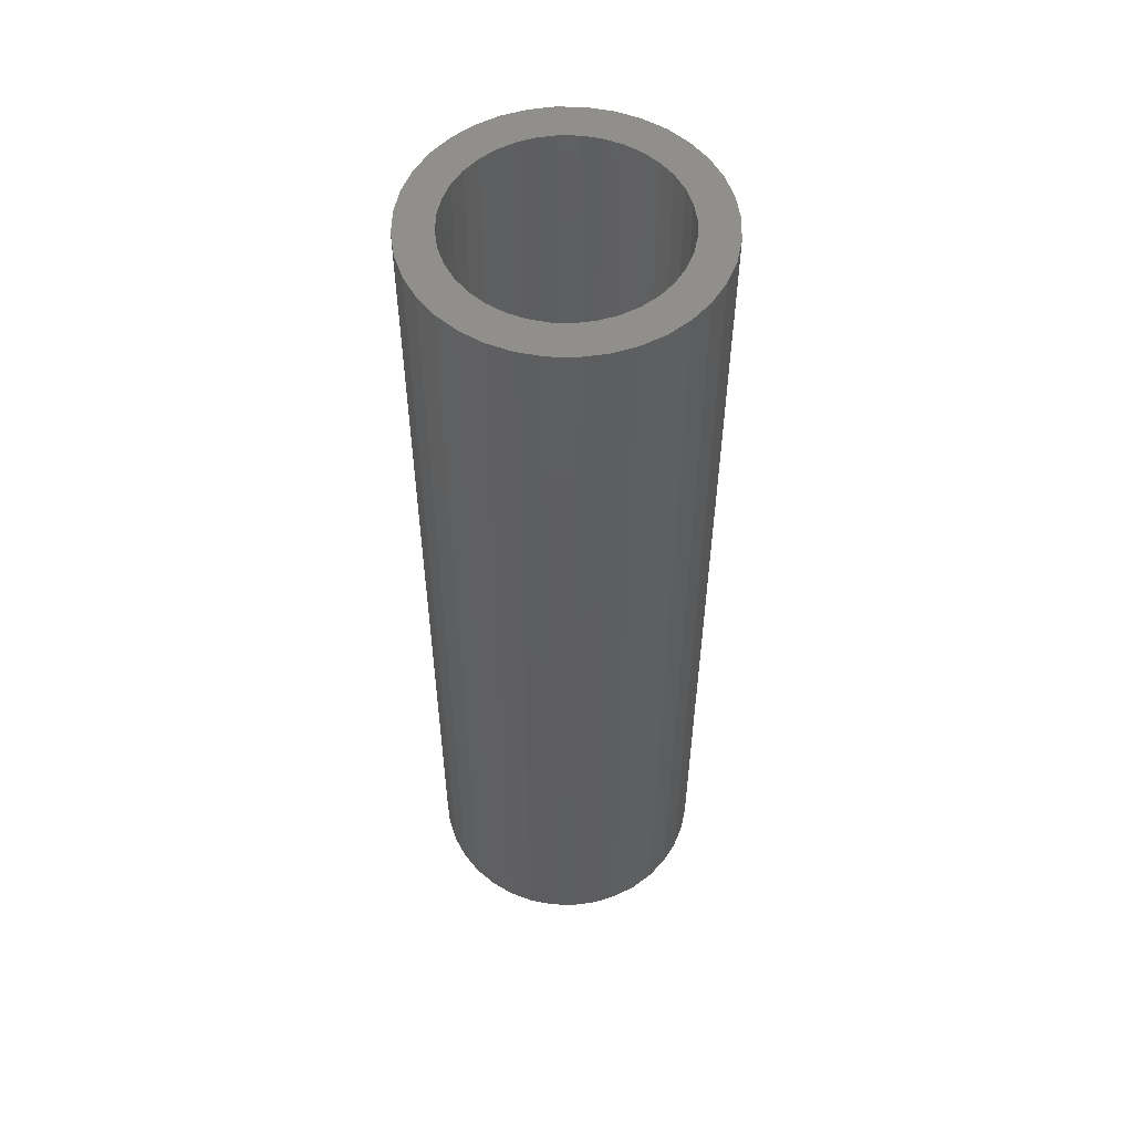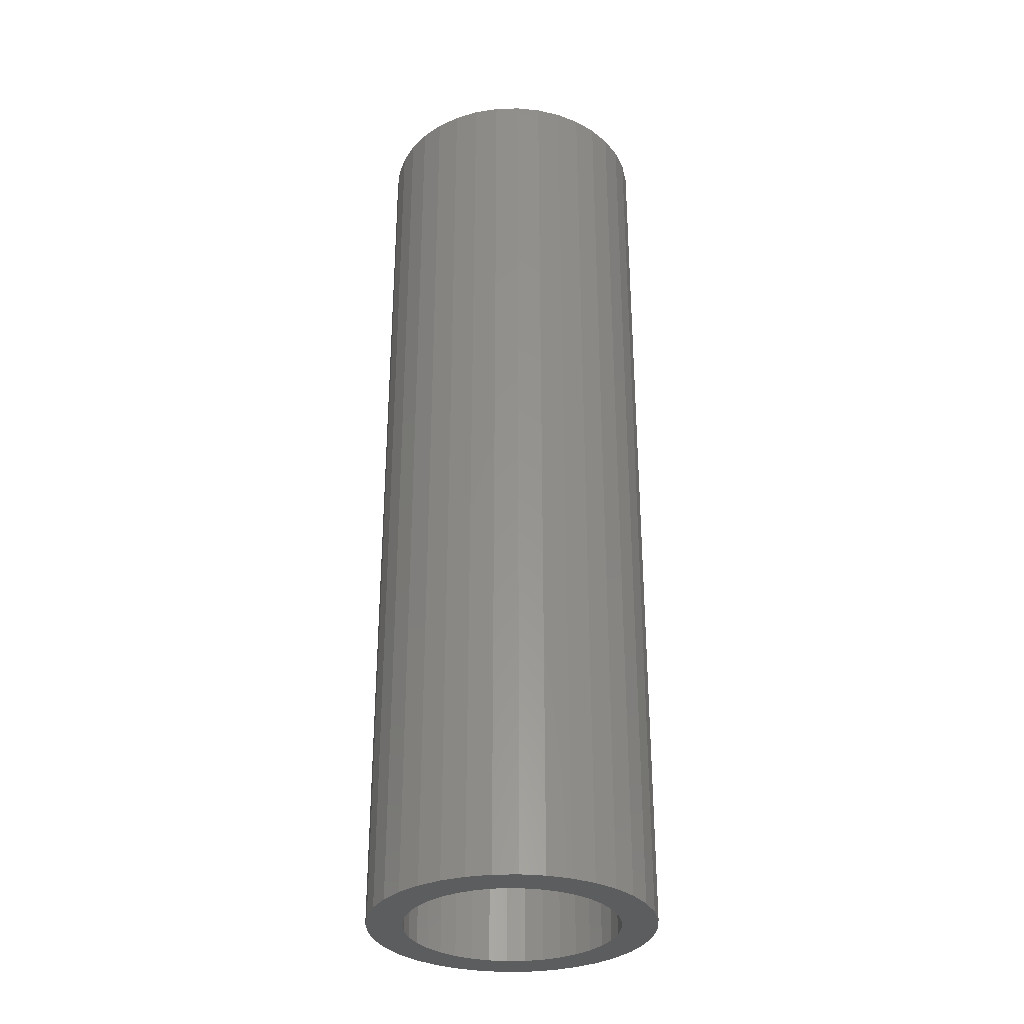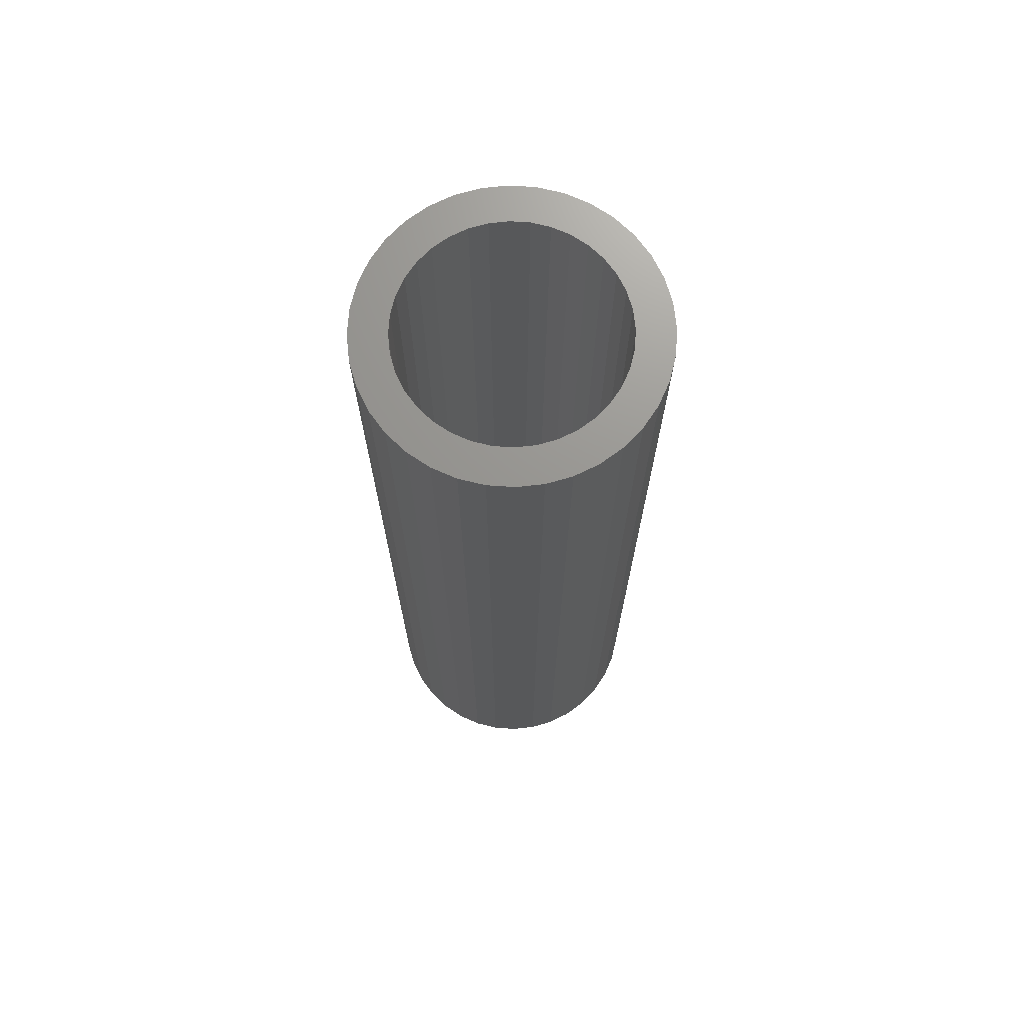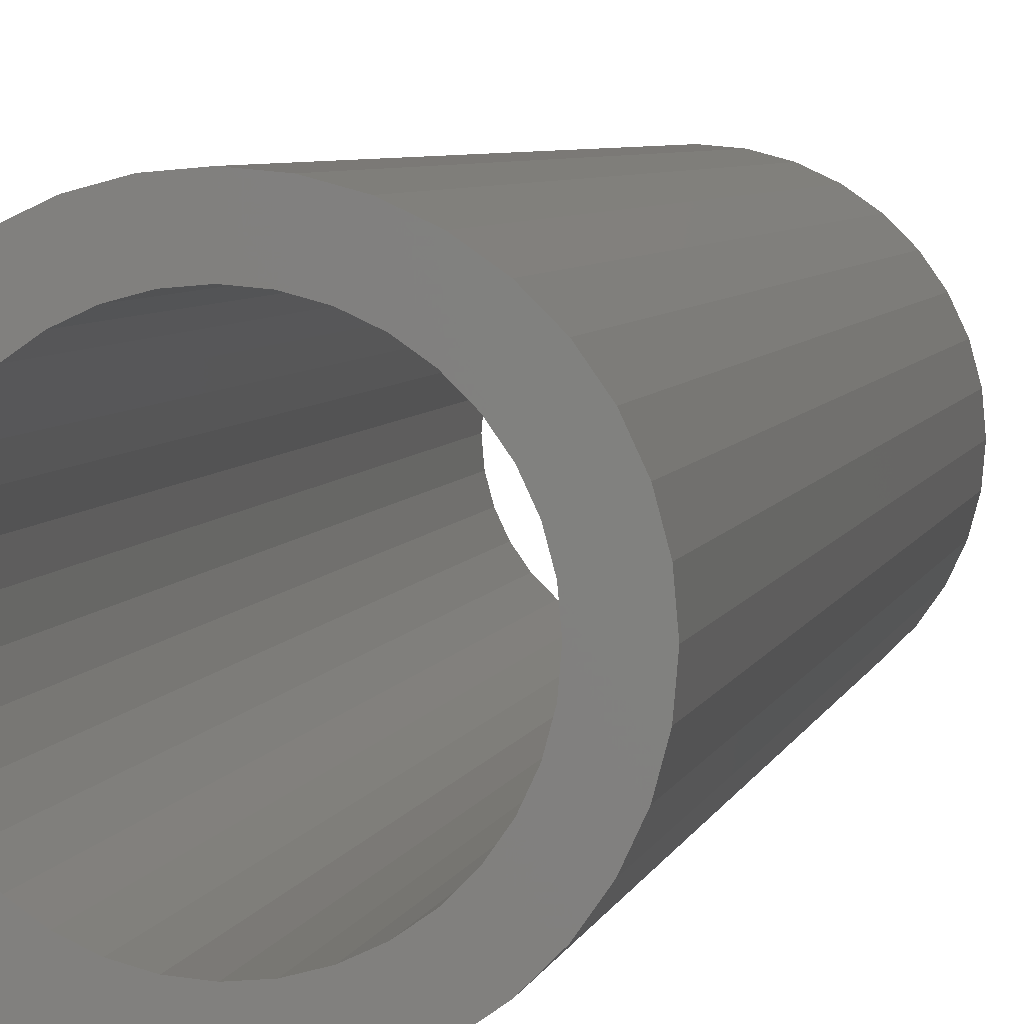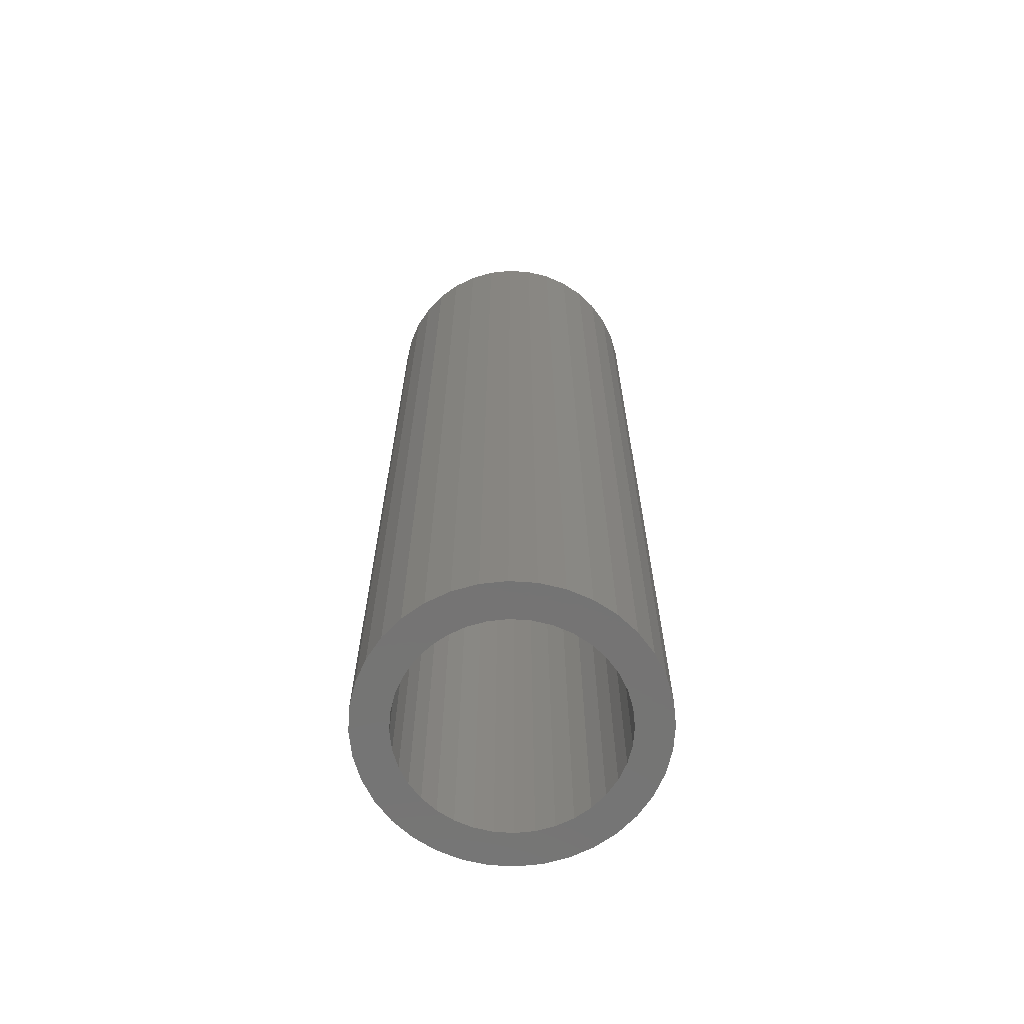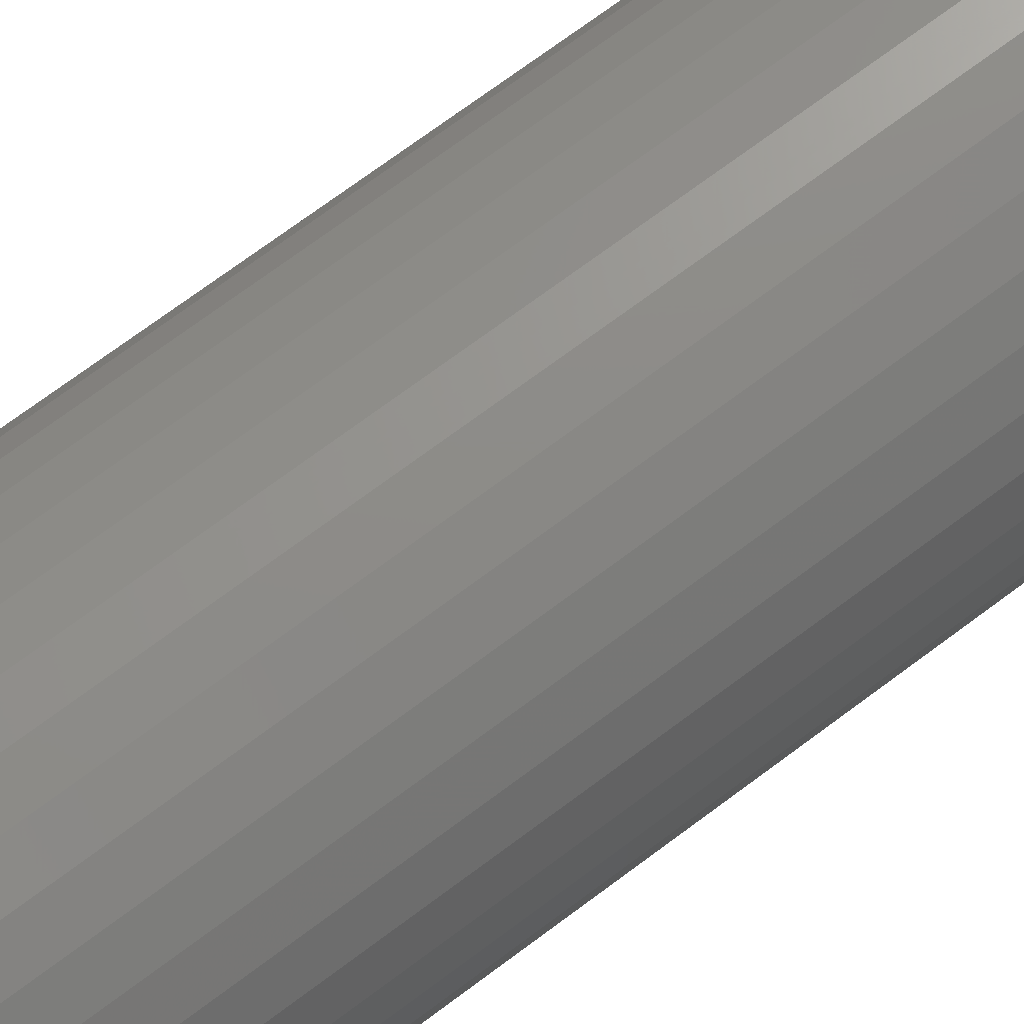
<metadata>
{"format":"stl","ext":"stl","renderer":"f3d","projection":"perspective","resolution":1024,"background":"white","views":[{"elev":54.4,"azim":-23.4,"up":"+Z"},{"elev":-31.9,"azim":117.4,"up":"+Z"},{"elev":70.9,"azim":8.8,"up":"+Z"},{"elev":4.6,"azim":-169.1,"up":"+Y"},{"elev":-66.6,"azim":131.2,"up":"+Z"},{"elev":71.8,"azim":-126.8,"up":"+Y"}]}
</metadata>
<code>
# stl→obj: 144 verts, 288 faces
v -2.364 -0.4168 16
v -2.364 0.4168 16
v -2.4 3.491e-15 16
v -2.255 -0.8208 16
v -2.255 0.8208 16
v -2.078 -1.2 16
v -2.078 1.2 16
v -1.839 -1.543 16
v -1.839 1.543 16
v -1.8 2.619e-15 16
v -1.773 -0.3126 16
v -1.543 -1.839 16
v -1.691 -0.6156 16
v -1.559 -0.9 16
v -1.379 -1.157 16
v -1.2 -2.078 16
v -1.157 -1.379 16
v -0.8208 -2.255 16
v -0.9 -1.559 16
v -0.6156 -1.691 16
v -0.4168 -2.364 16
v -0.3126 -1.773 16
v -6.836e-15 -2.4 16
v -5.127e-15 -1.8 16
v 0.4168 -2.364 16
v 0.3126 -1.773 16
v 0.6156 -1.691 16
v 0.8208 -2.255 16
v 0.9 -1.559 16
v 1.2 -2.078 16
v 1.157 -1.379 16
v 1.379 -1.157 16
v 1.543 -1.839 16
v 1.559 -0.9 16
v 1.839 -1.543 16
v 1.691 -0.6156 16
v 1.773 -0.3126 16
v 1.8 6.975e-30 16
v -1.773 0.3126 16
v -1.543 1.839 16
v -1.691 0.6156 16
v -1.559 0.9 16
v -1.379 1.157 16
v -1.2 2.078 16
v -1.157 1.379 16
v -0.8208 2.255 16
v -0.9 1.559 16
v -0.6156 1.691 16
v -0.4168 2.364 16
v -0.3126 1.773 16
v 1.47e-16 2.4 16
v 1.102e-16 1.8 16
v 0.3126 1.773 16
v 0.4168 2.364 16
v 0.6156 1.691 16
v 0.8208 2.255 16
v 0.9 1.559 16
v 1.2 2.078 16
v 1.157 1.379 16
v 1.379 1.157 16
v 1.543 1.839 16
v 1.559 0.9 16
v 1.839 1.543 16
v 1.691 0.6156 16
v 1.773 0.3126 16
v 2.078 -1.2 16
v 2.078 1.2 16
v 2.255 -0.8208 16
v 2.255 0.8208 16
v 2.364 -0.4168 16
v 2.364 0.4168 16
v 2.4 6.975e-30 16
v 2.4 0 0
v 2.364 -0.4168 0
v 2.255 -0.8208 0
v 2.078 -1.2 0
v 1.839 -1.543 0
v 1.543 -1.839 0
v 1.2 -2.078 0
v 0.8208 -2.255 0
v 0.4168 -2.364 0
v -6.836e-15 -2.4 0
v -0.4168 -2.364 0
v -0.8208 -2.255 0
v -1.2 -2.078 0
v -1.543 -1.839 0
v -1.839 -1.543 0
v -2.078 -1.2 0
v -2.255 -0.8208 0
v -2.364 -0.4168 0
v -2.4 3.491e-15 0
v -2.364 0.4168 0
v -2.255 0.8208 0
v -2.078 1.2 0
v -1.839 1.543 0
v -1.543 1.839 0
v -1.2 2.078 0
v -0.8208 2.255 0
v -0.4168 2.364 0
v 1.47e-16 2.4 0
v 0.4168 2.364 0
v 0.8208 2.255 0
v 1.2 2.078 0
v 1.543 1.839 0
v 1.839 1.543 0
v 2.078 1.2 0
v 2.255 0.8208 0
v 2.364 0.4168 0
v 1.773 0.3126 3.877e-15
v 1.8 -4.858e-31 3.877e-15
v 1.691 0.6156 3.877e-15
v 1.559 0.9 3.877e-15
v 1.379 1.157 3.877e-15
v 1.157 1.379 3.877e-15
v 0.9 1.559 3.877e-15
v 0.6156 1.691 3.877e-15
v 0.3126 1.773 3.877e-15
v 1.102e-16 1.8 3.877e-15
v -0.3126 1.773 3.877e-15
v -0.6156 1.691 3.877e-15
v -0.9 1.559 3.877e-15
v -1.157 1.379 3.877e-15
v -1.379 1.157 3.877e-15
v -1.559 0.9 3.877e-15
v -1.691 0.6156 3.877e-15
v -1.773 0.3126 3.877e-15
v -1.8 2.619e-15 3.877e-15
v -1.773 -0.3126 3.877e-15
v -1.691 -0.6156 3.877e-15
v -1.559 -0.9 3.877e-15
v -1.379 -1.157 3.877e-15
v -1.157 -1.379 3.877e-15
v -0.9 -1.559 3.877e-15
v -0.6156 -1.691 3.877e-15
v -0.3126 -1.773 3.877e-15
v -5.127e-15 -1.8 3.877e-15
v 0.3126 -1.773 3.877e-15
v 0.6156 -1.691 3.877e-15
v 0.9 -1.559 3.877e-15
v 1.157 -1.379 3.877e-15
v 1.379 -1.157 3.877e-15
v 1.559 -0.9 3.877e-15
v 1.691 -0.6156 3.877e-15
v 1.773 -0.3126 3.877e-15
f 1 2 3
f 2 1 4
f 2 4 5
f 5 4 6
f 5 6 7
f 7 6 8
f 7 8 9
f 9 8 10
f 10 8 11
f 11 8 12
f 11 12 13
f 13 12 14
f 14 12 15
f 15 12 16
f 15 16 17
f 17 16 18
f 17 18 19
f 19 18 20
f 20 18 21
f 20 21 22
f 22 21 23
f 22 23 24
f 24 23 25
f 24 25 26
f 26 25 27
f 27 25 28
f 27 28 29
f 29 28 30
f 29 30 31
f 31 30 32
f 32 30 33
f 32 33 34
f 34 33 35
f 34 35 36
f 36 35 37
f 37 35 38
f 9 39 40
f 39 9 10
f 40 39 41
f 40 41 42
f 40 42 43
f 40 43 44
f 44 43 45
f 44 45 46
f 46 45 47
f 46 47 48
f 46 48 49
f 49 48 50
f 49 50 51
f 51 50 52
f 51 52 53
f 51 53 54
f 54 53 55
f 54 55 56
f 56 55 57
f 56 57 58
f 58 57 59
f 58 59 60
f 58 60 61
f 61 60 62
f 61 62 63
f 63 62 64
f 63 64 65
f 63 65 38
f 63 38 35
f 63 35 66
f 63 66 67
f 67 66 68
f 67 68 69
f 69 68 70
f 69 70 71
f 71 70 72
f 73 70 74
f 70 73 72
f 74 68 75
f 68 74 70
f 75 66 76
f 66 75 68
f 76 35 77
f 35 76 66
f 35 78 77
f 78 35 33
f 33 79 78
f 79 33 30
f 30 80 79
f 80 30 28
f 28 81 80
f 81 28 25
f 25 82 81
f 82 25 23
f 23 83 82
f 83 23 21
f 21 84 83
f 84 21 18
f 18 85 84
f 85 18 16
f 16 86 85
f 86 16 12
f 8 86 12
f 86 8 87
f 6 87 8
f 87 6 88
f 4 88 6
f 88 4 89
f 1 89 4
f 89 1 90
f 3 90 1
f 90 3 91
f 3 92 91
f 92 3 2
f 5 92 2
f 92 5 93
f 7 93 5
f 93 7 94
f 9 94 7
f 94 9 95
f 9 96 95
f 96 9 40
f 40 97 96
f 97 40 44
f 44 98 97
f 98 44 46
f 46 99 98
f 99 46 49
f 49 100 99
f 100 49 51
f 51 101 100
f 101 51 54
f 54 102 101
f 102 54 56
f 56 103 102
f 103 56 58
f 58 104 103
f 104 58 61
f 61 105 104
f 105 61 63
f 105 67 106
f 67 105 63
f 106 69 107
f 69 106 67
f 107 71 108
f 71 107 69
f 108 72 73
f 72 108 71
f 38 109 110
f 109 38 65
f 64 109 65
f 109 64 111
f 62 111 64
f 111 62 112
f 60 112 62
f 112 60 113
f 59 113 60
f 113 59 114
f 59 115 114
f 115 59 57
f 57 116 115
f 116 57 55
f 55 117 116
f 117 55 53
f 53 118 117
f 118 53 52
f 52 119 118
f 119 52 50
f 50 120 119
f 120 50 48
f 48 121 120
f 121 48 47
f 47 122 121
f 122 47 45
f 45 123 122
f 123 45 43
f 123 42 124
f 42 123 43
f 124 41 125
f 41 124 42
f 125 39 126
f 39 125 41
f 126 10 127
f 10 126 39
f 127 11 128
f 11 127 10
f 128 13 129
f 13 128 11
f 129 14 130
f 14 129 13
f 130 15 131
f 15 130 14
f 131 17 132
f 17 131 15
f 17 133 132
f 133 17 19
f 19 134 133
f 134 19 20
f 20 135 134
f 135 20 22
f 22 136 135
f 136 22 24
f 24 137 136
f 137 24 26
f 26 138 137
f 138 26 27
f 27 139 138
f 139 27 29
f 29 140 139
f 140 29 31
f 31 141 140
f 141 31 32
f 34 141 32
f 141 34 142
f 36 142 34
f 142 36 143
f 37 143 36
f 143 37 144
f 38 144 37
f 144 38 110
f 95 126 127
f 126 95 96
f 126 96 125
f 125 96 124
f 124 96 123
f 123 96 97
f 123 97 122
f 122 97 98
f 122 98 121
f 121 98 120
f 120 98 99
f 120 99 119
f 119 99 100
f 119 100 118
f 118 100 117
f 117 100 101
f 117 101 116
f 116 101 102
f 116 102 115
f 115 102 103
f 115 103 114
f 114 103 113
f 113 103 104
f 113 104 112
f 112 104 105
f 112 105 111
f 111 105 109
f 109 105 110
f 110 105 77
f 77 105 76
f 76 105 106
f 76 106 75
f 75 106 107
f 75 107 74
f 74 107 108
f 74 108 73
f 92 90 91
f 90 92 89
f 89 92 93
f 89 93 88
f 88 93 94
f 88 94 87
f 87 94 95
f 87 95 127
f 87 127 128
f 87 128 86
f 86 128 129
f 86 129 130
f 86 130 131
f 86 131 85
f 85 131 132
f 85 132 84
f 84 132 133
f 84 133 134
f 84 134 83
f 83 134 135
f 83 135 82
f 82 135 136
f 82 136 81
f 81 136 137
f 81 137 138
f 81 138 80
f 80 138 139
f 80 139 79
f 79 139 140
f 79 140 141
f 79 141 78
f 78 141 142
f 78 142 77
f 77 142 143
f 77 143 144
f 77 144 110

</code>
